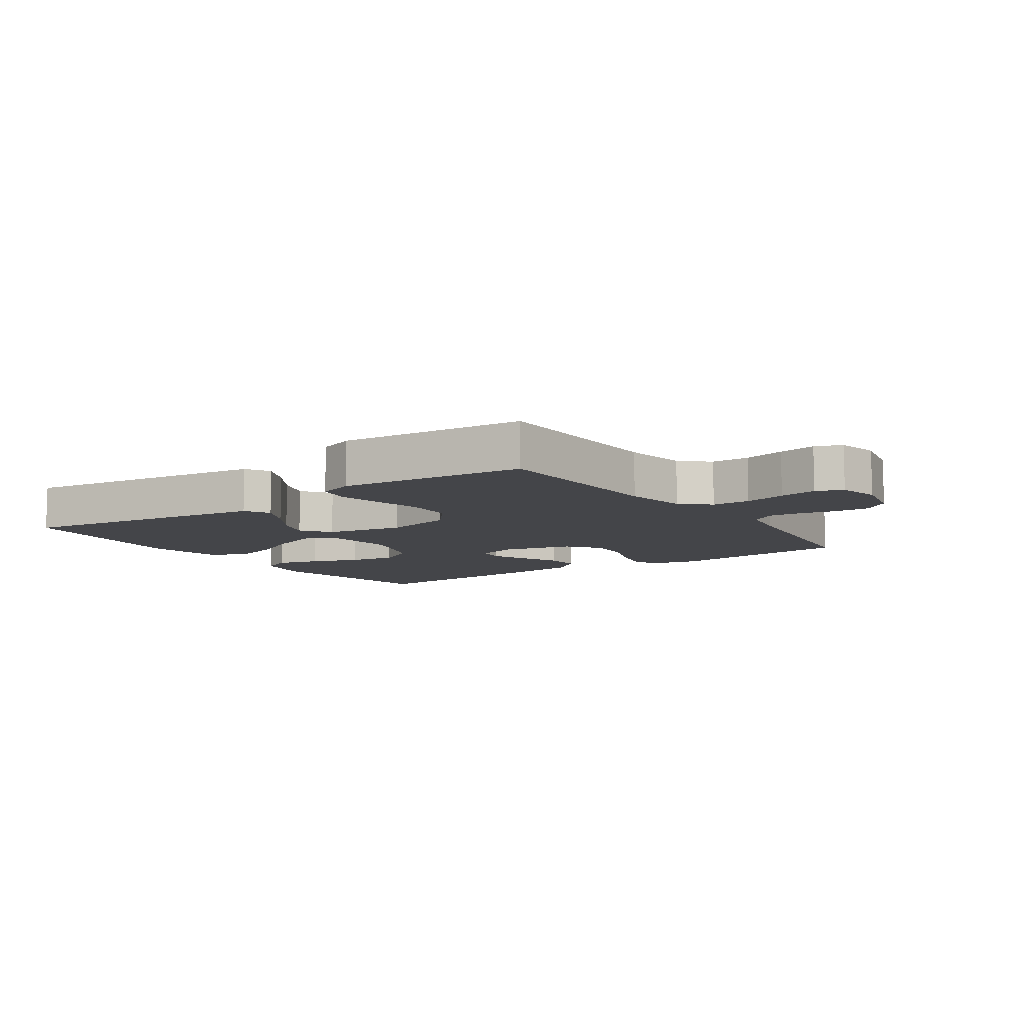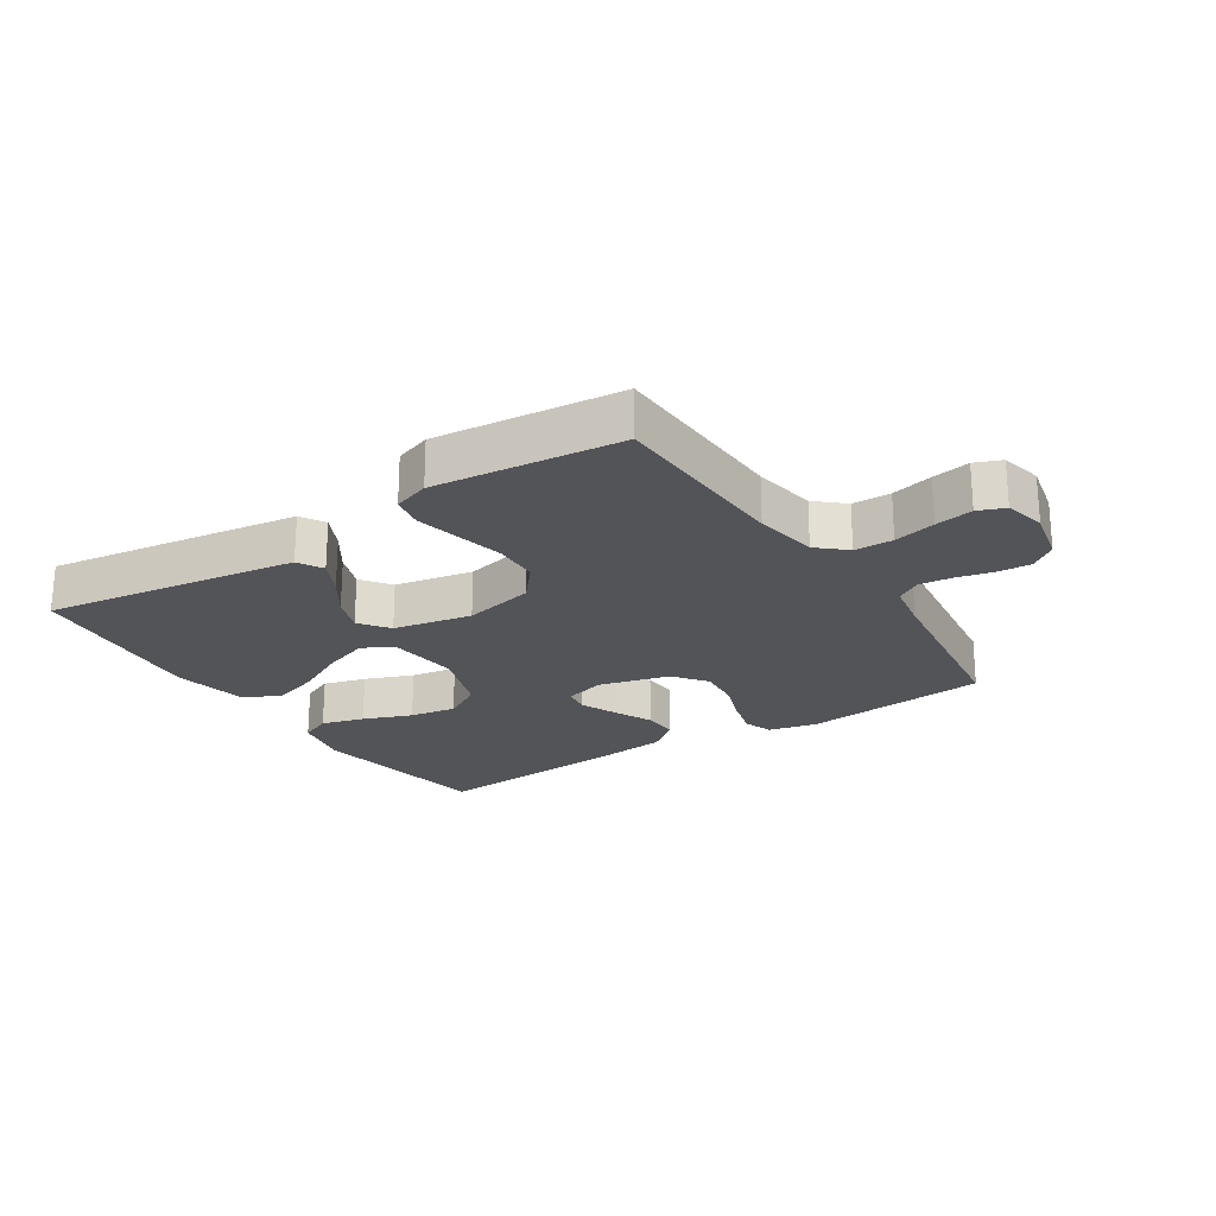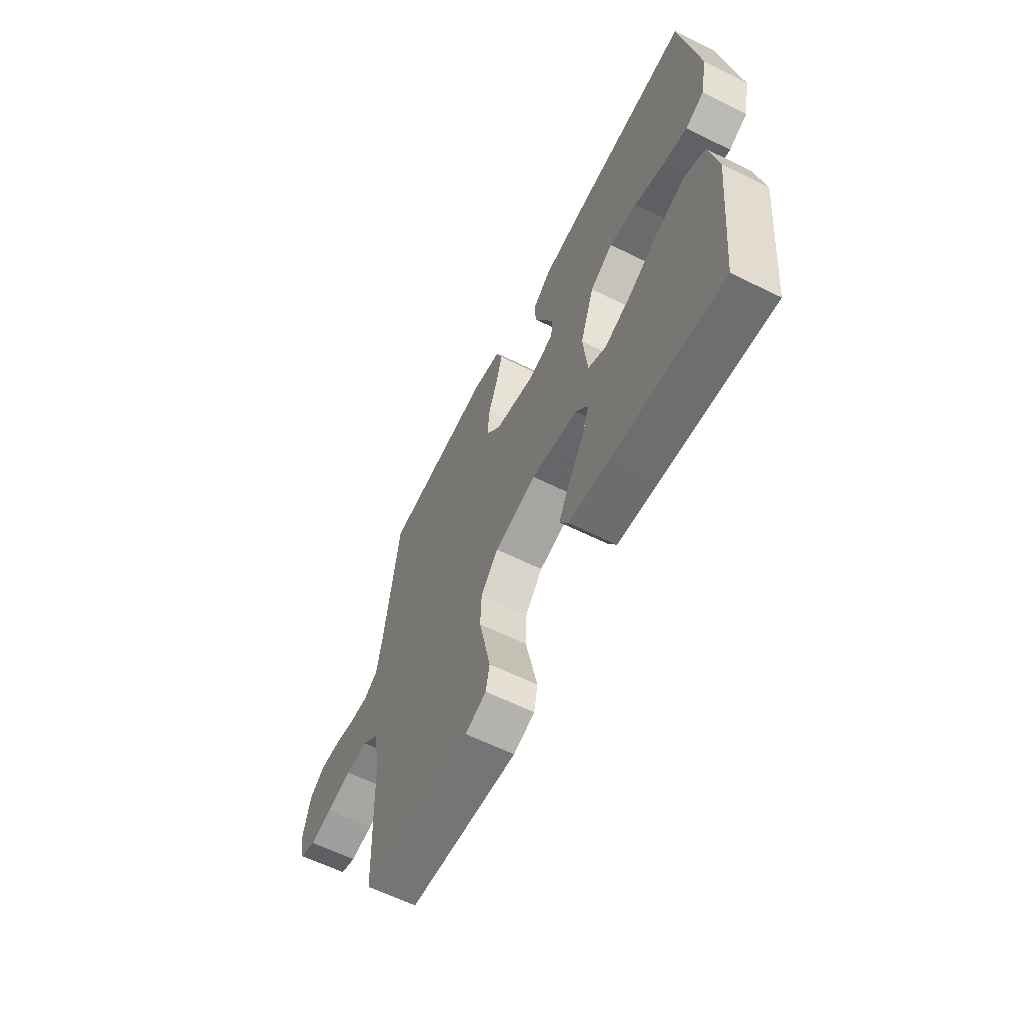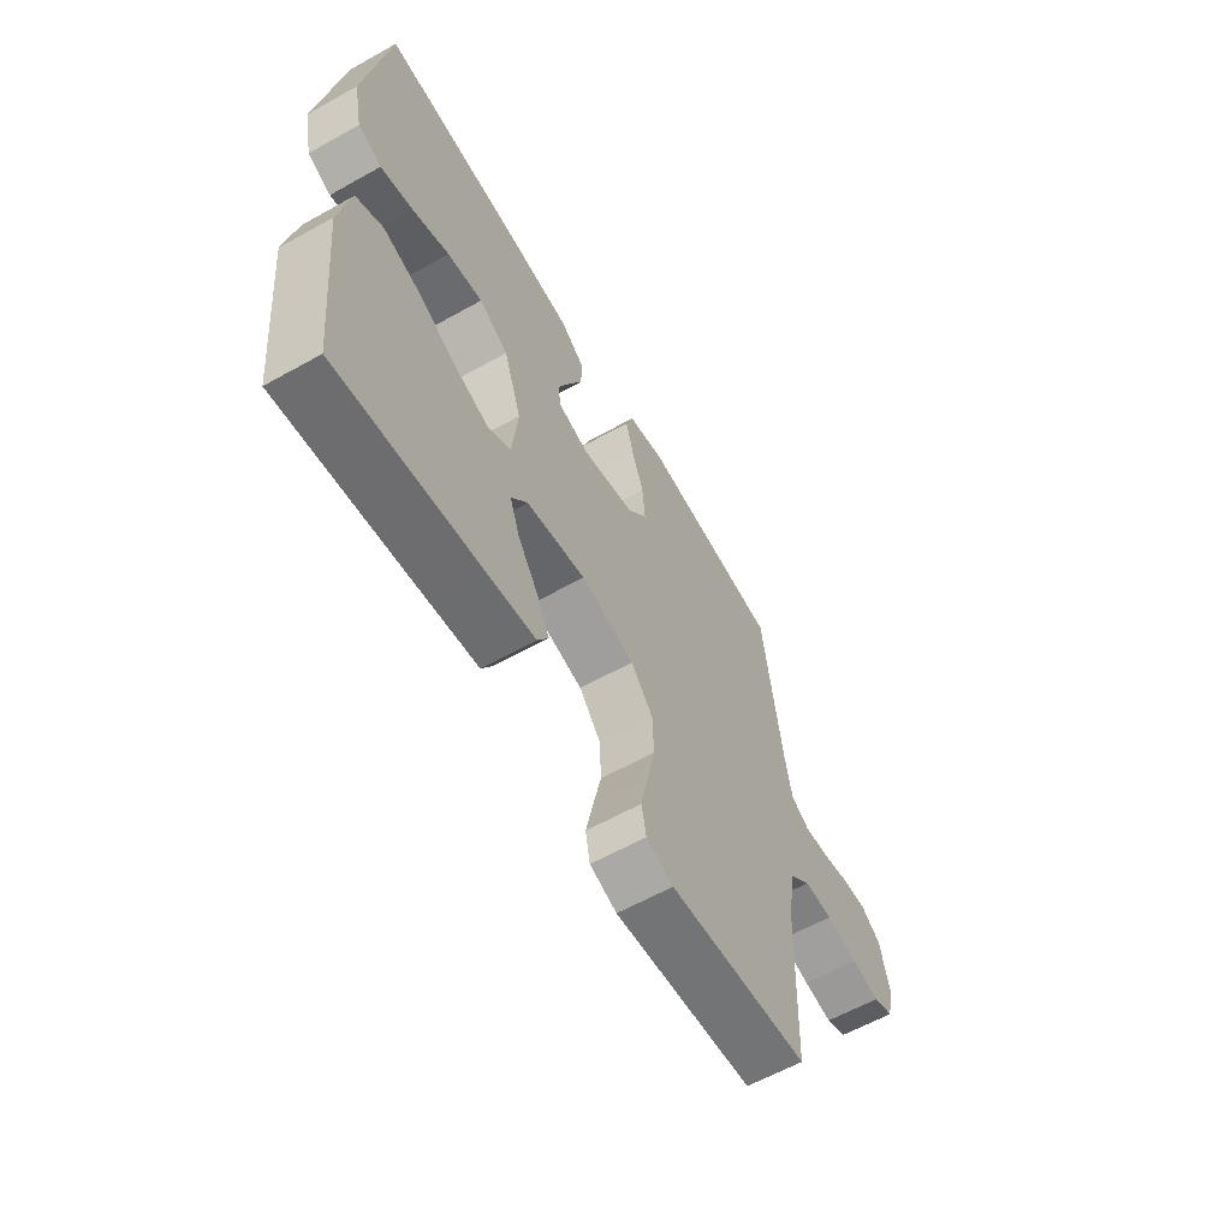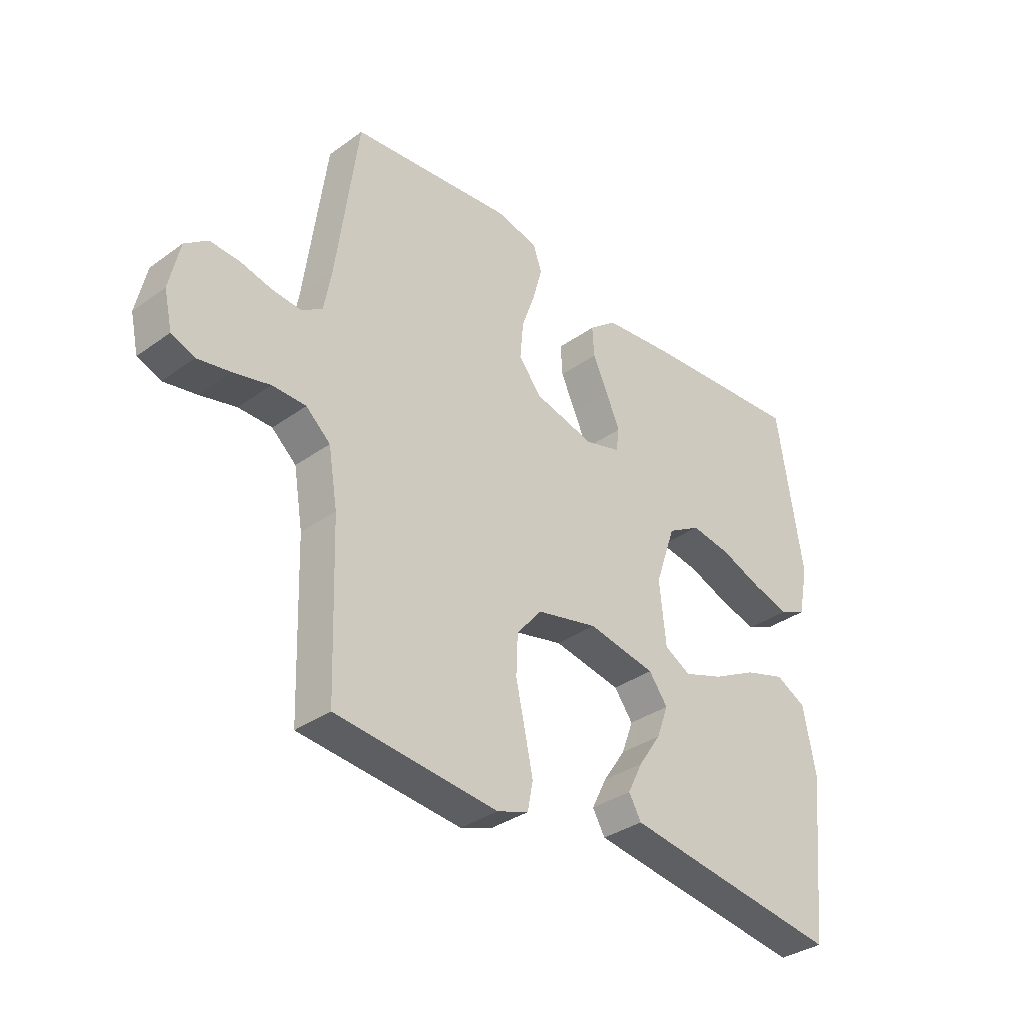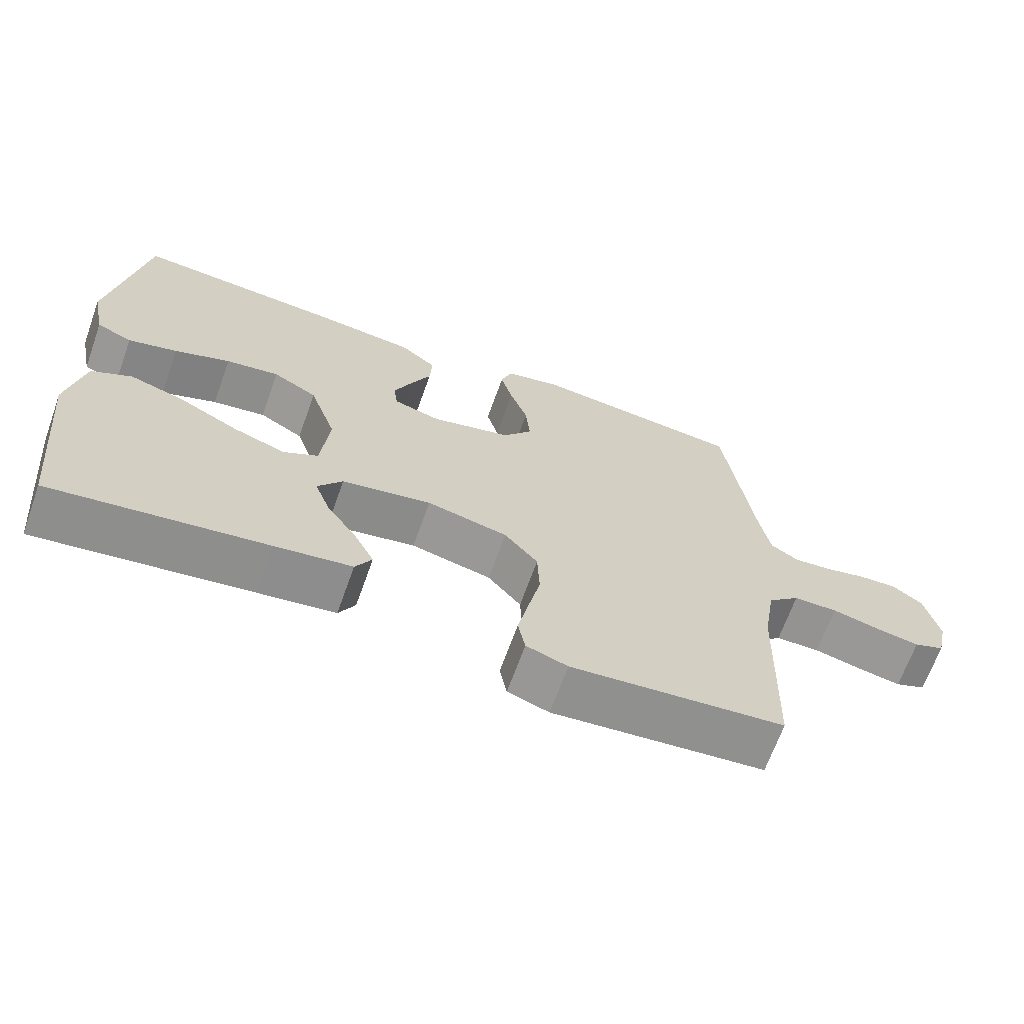
<metadata>
{"format":"obj","ext":"obj","renderer":"f3d","projection":"perspective","resolution":1024,"background":"white","views":[{"elev":-9.0,"azim":-145.1,"up":"+Y"},{"elev":-22.8,"azim":-147.0,"up":"+Y"},{"elev":-61.9,"azim":63.3,"up":"+Z"},{"elev":-60.9,"azim":119.7,"up":"+Z"},{"elev":-34.5,"azim":-46.0,"up":"+Z"},{"elev":-67.1,"azim":160.3,"up":"+Z"}]}
</metadata>
<code>
v 0.5 0.07 0.5
v 0.547 0.07 0.2
v 0.528 0.07 0.108
v 0.478 0.07 0.086
v 0.409 0.07 0.105
v 0.331 0.07 0.135
v 0.256 0.07 0.147
v 0.194 0.07 0.111
v 0.156 0.07 0
v 0.168 0.07 -0.116
v 0.217 0.07 -0.143
v 0.291 0.07 -0.117
v 0.374 0.07 -0.074
v 0.451 0.07 -0.05
v 0.508 0.07 -0.08
v 0.531 0.07 -0.2
v 0.5 0.07 -0.5
v 0.2 0.07 -0.457
v 0.092 0.07 -0.441
v 0.069 0.07 -0.401
v 0.097 0.07 -0.345
v 0.139 0.07 -0.283
v 0.161 0.07 -0.224
v 0.126 0.07 -0.177
v 0 0.07 -0.153
v -0.114 0.07 -0.179
v -0.161 0.07 -0.235
v -0.164 0.07 -0.309
v -0.147 0.07 -0.387
v -0.132 0.07 -0.458
v -0.142 0.07 -0.51
v -0.2 0.07 -0.53
v -0.5 0.07 -0.5
v -0.51 0.07 -0.2
v -0.527 0.07 -0.098
v -0.572 0.07 -0.058
v -0.634 0.07 -0.057
v -0.701 0.07 -0.073
v -0.762 0.07 -0.084
v -0.805 0.07 -0.067
v -0.82 0.07 0
v -0.801 0.07 0.087
v -0.759 0.07 0.119
v -0.705 0.07 0.116
v -0.646 0.07 0.102
v -0.593 0.07 0.097
v -0.554 0.07 0.122
v -0.54 0.07 0.2
v -0.5 0.07 0.5
v -0.2 0.07 0.531
v -0.122 0.07 0.513
v -0.106 0.07 0.467
v -0.123 0.07 0.404
v -0.148 0.07 0.334
v -0.154 0.07 0.266
v -0.113 0.07 0.213
v 0 0.07 0.184
v 0.066 0.07 0.203
v 0.072 0.07 0.246
v 0.047 0.07 0.304
v 0.018 0.07 0.366
v 0.015 0.07 0.422
v 0.066 0.07 0.463
v 0.2 0.07 0.478
v 0.5 0 0.5
v 0.547 0 0.2
v 0.528 0 0.108
v 0.478 0 0.086
v 0.409 0 0.105
v 0.331 0 0.135
v 0.256 0 0.147
v 0.194 0 0.111
v 0.156 0 0
v 0.168 0 -0.116
v 0.217 0 -0.143
v 0.291 0 -0.117
v 0.374 0 -0.074
v 0.451 0 -0.05
v 0.508 0 -0.08
v 0.531 0 -0.2
v 0.5 0 -0.5
v 0.2 0 -0.457
v 0.092 0 -0.441
v 0.069 0 -0.401
v 0.097 0 -0.345
v 0.139 0 -0.283
v 0.161 0 -0.224
v 0.126 0 -0.177
v 0 0 -0.153
v -0.114 0 -0.179
v -0.161 0 -0.235
v -0.164 0 -0.309
v -0.147 0 -0.387
v -0.132 0 -0.458
v -0.142 0 -0.51
v -0.2 0 -0.53
v -0.5 0 -0.5
v -0.51 0 -0.2
v -0.527 0 -0.098
v -0.572 0 -0.058
v -0.634 0 -0.057
v -0.701 0 -0.073
v -0.762 0 -0.084
v -0.805 0 -0.067
v -0.82 0 0
v -0.801 0 0.087
v -0.759 0 0.119
v -0.705 0 0.116
v -0.646 0 0.102
v -0.593 0 0.097
v -0.554 0 0.122
v -0.54 0 0.2
v -0.5 0 0.5
v -0.2 0 0.531
v -0.122 0 0.513
v -0.106 0 0.467
v -0.123 0 0.404
v -0.148 0 0.334
v -0.154 0 0.266
v -0.113 0 0.213
v 0 0 0.184
v 0.066 0 0.203
v 0.072 0 0.246
v 0.047 0 0.304
v 0.018 0 0.366
v 0.015 0 0.422
v 0.066 0 0.463
v 0.2 0 0.478
f 60 61 62 63
f 59 60 63 64
f 58 59 64 1
f 51 52 53 54
f 49 50 51 54
f 48 49 54 55
f 47 48 55 56
f 42 43 44 45
f 42 45 46
f 41 42 46
f 40 41 46
f 37 38 39 40
f 37 40 46 47
f 31 32 33 34
f 31 34 35
f 28 29 30 31
f 28 31 35
f 27 28 35 36
f 19 20 21 22
f 19 22 23
f 18 19 23
f 17 18 23
f 16 17 23 24
f 12 13 14 15
f 11 12 15 16
f 3 4 5 6
f 3 6 7
f 58 1 2 3
f 57 58 3 7
f 36 37 47 56
f 26 27 36 56
f 25 26 56 57
f 11 16 24 25
f 10 11 25
f 9 10 25 57
f 8 9 57
f 7 8 57
f 127 126 125 124
f 128 127 124 123
f 65 128 123 122
f 118 117 116 115
f 118 115 114 113
f 119 118 113 112
f 120 119 112 111
f 109 108 107 106
f 110 109 106
f 110 106 105
f 110 105 104
f 104 103 102 101
f 111 110 104 101
f 98 97 96 95
f 99 98 95
f 95 94 93 92
f 99 95 92
f 100 99 92 91
f 86 85 84 83
f 87 86 83
f 87 83 82
f 87 82 81
f 88 87 81 80
f 79 78 77 76
f 80 79 76 75
f 70 69 68 67
f 71 70 67
f 67 66 65 122
f 71 67 122 121
f 120 111 101 100
f 120 100 91 90
f 121 120 90 89
f 89 88 80 75
f 89 75 74
f 121 89 74 73
f 121 73 72
f 121 72 71
f 1 65 66 2
f 2 66 67 3
f 3 67 68 4
f 4 68 69 5
f 5 69 70 6
f 6 70 71 7
f 7 71 72 8
f 8 72 73 9
f 9 73 74 10
f 10 74 75 11
f 11 75 76 12
f 12 76 77 13
f 13 77 78 14
f 14 78 79 15
f 15 79 80 16
f 16 80 81 17
f 17 81 82 18
f 18 82 83 19
f 19 83 84 20
f 20 84 85 21
f 21 85 86 22
f 22 86 87 23
f 23 87 88 24
f 24 88 89 25
f 25 89 90 26
f 26 90 91 27
f 27 91 92 28
f 28 92 93 29
f 29 93 94 30
f 30 94 95 31
f 31 95 96 32
f 32 96 97 33
f 33 97 98 34
f 34 98 99 35
f 35 99 100 36
f 36 100 101 37
f 37 101 102 38
f 38 102 103 39
f 39 103 104 40
f 40 104 105 41
f 41 105 106 42
f 42 106 107 43
f 43 107 108 44
f 44 108 109 45
f 45 109 110 46
f 46 110 111 47
f 47 111 112 48
f 48 112 113 49
f 49 113 114 50
f 50 114 115 51
f 51 115 116 52
f 52 116 117 53
f 53 117 118 54
f 54 118 119 55
f 55 119 120 56
f 56 120 121 57
f 57 121 122 58
f 58 122 123 59
f 59 123 124 60
f 60 124 125 61
f 61 125 126 62
f 62 126 127 63
f 63 127 128 64
f 64 128 65 1

</code>
